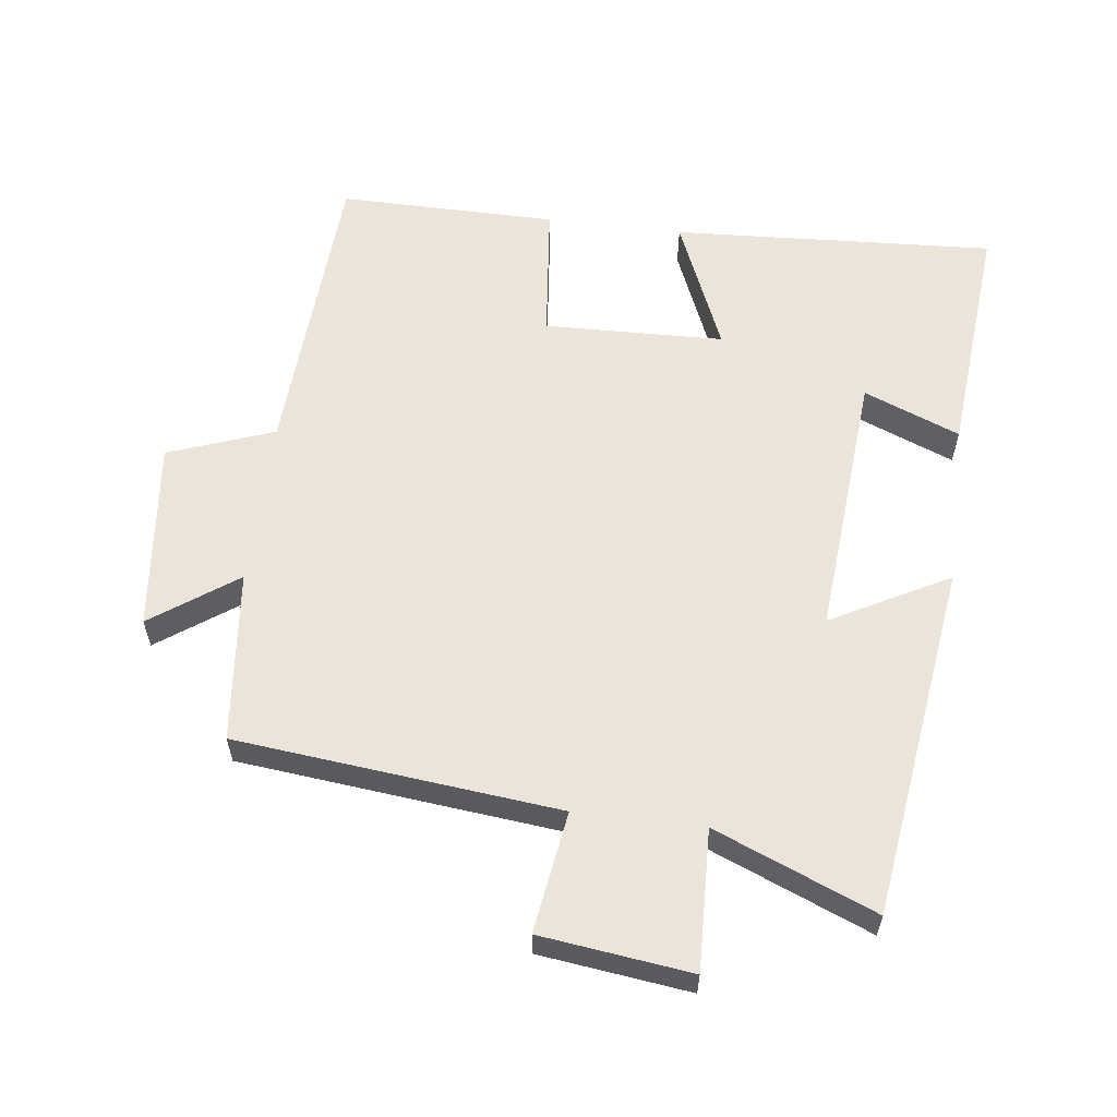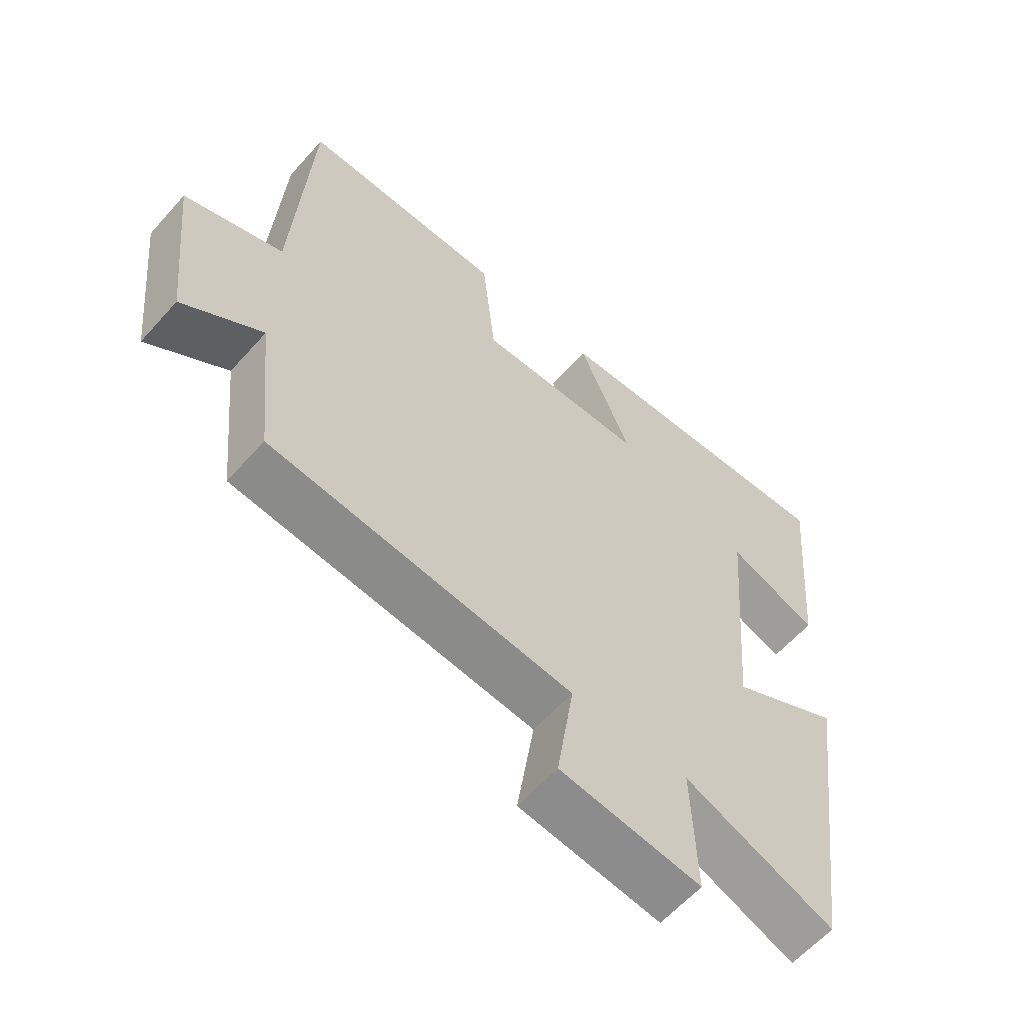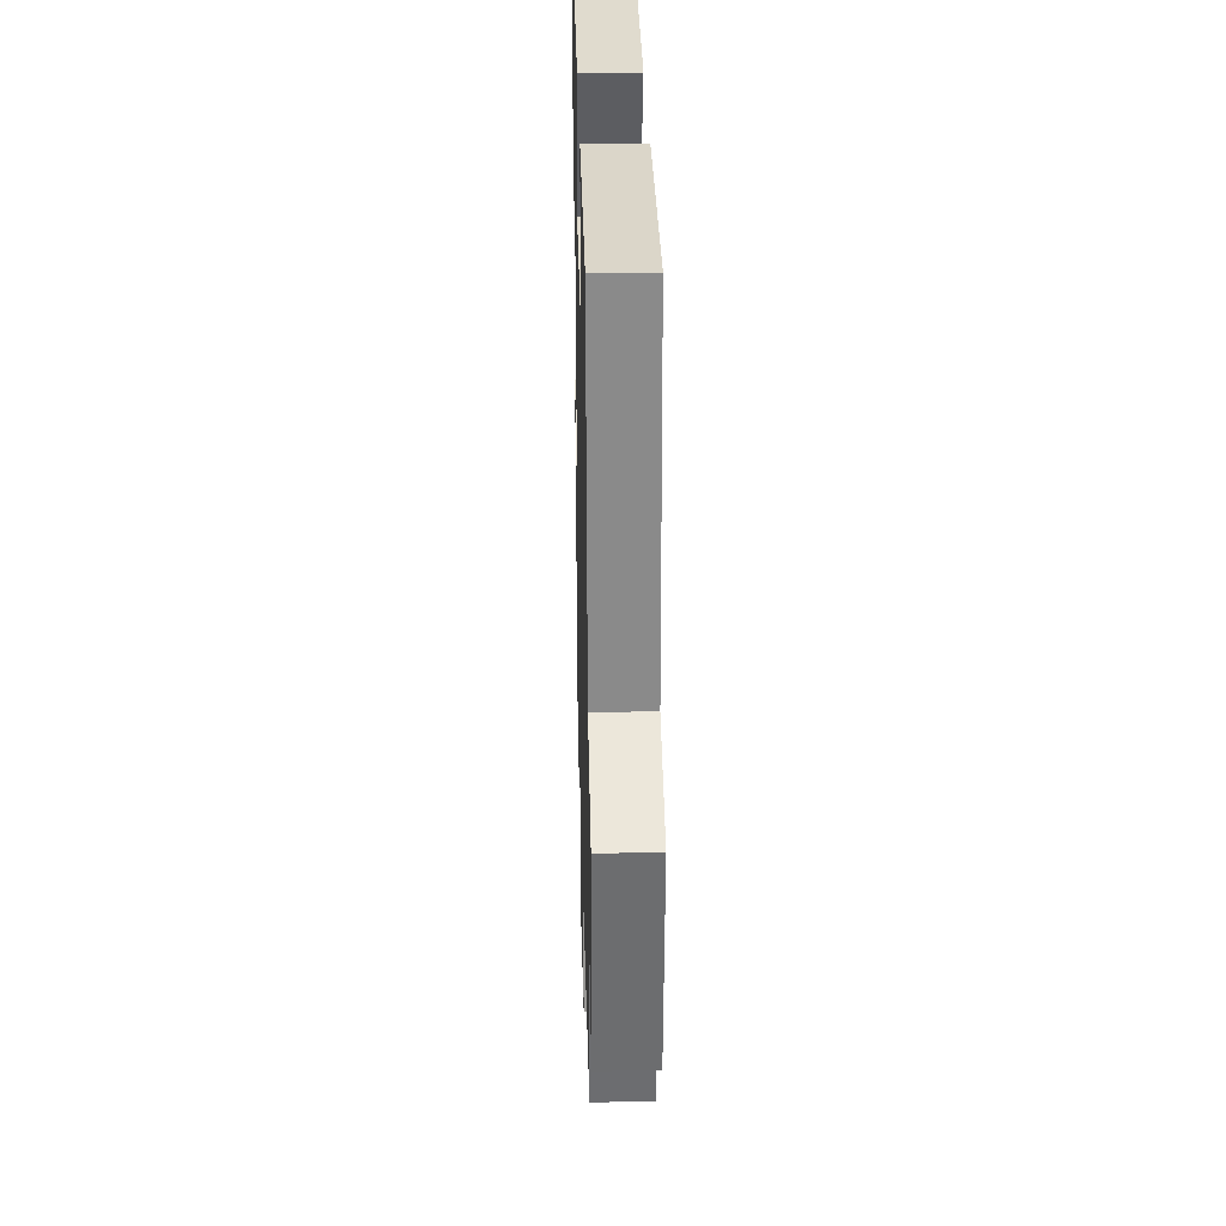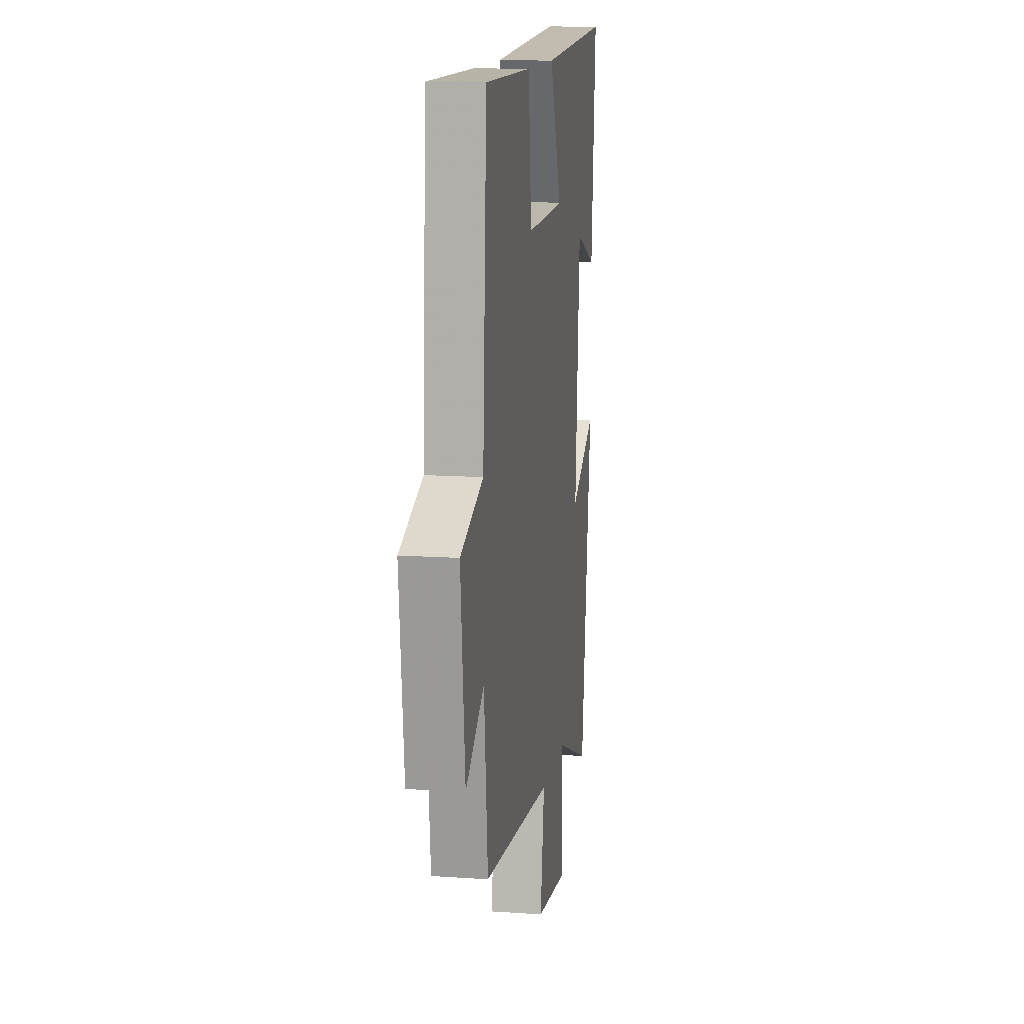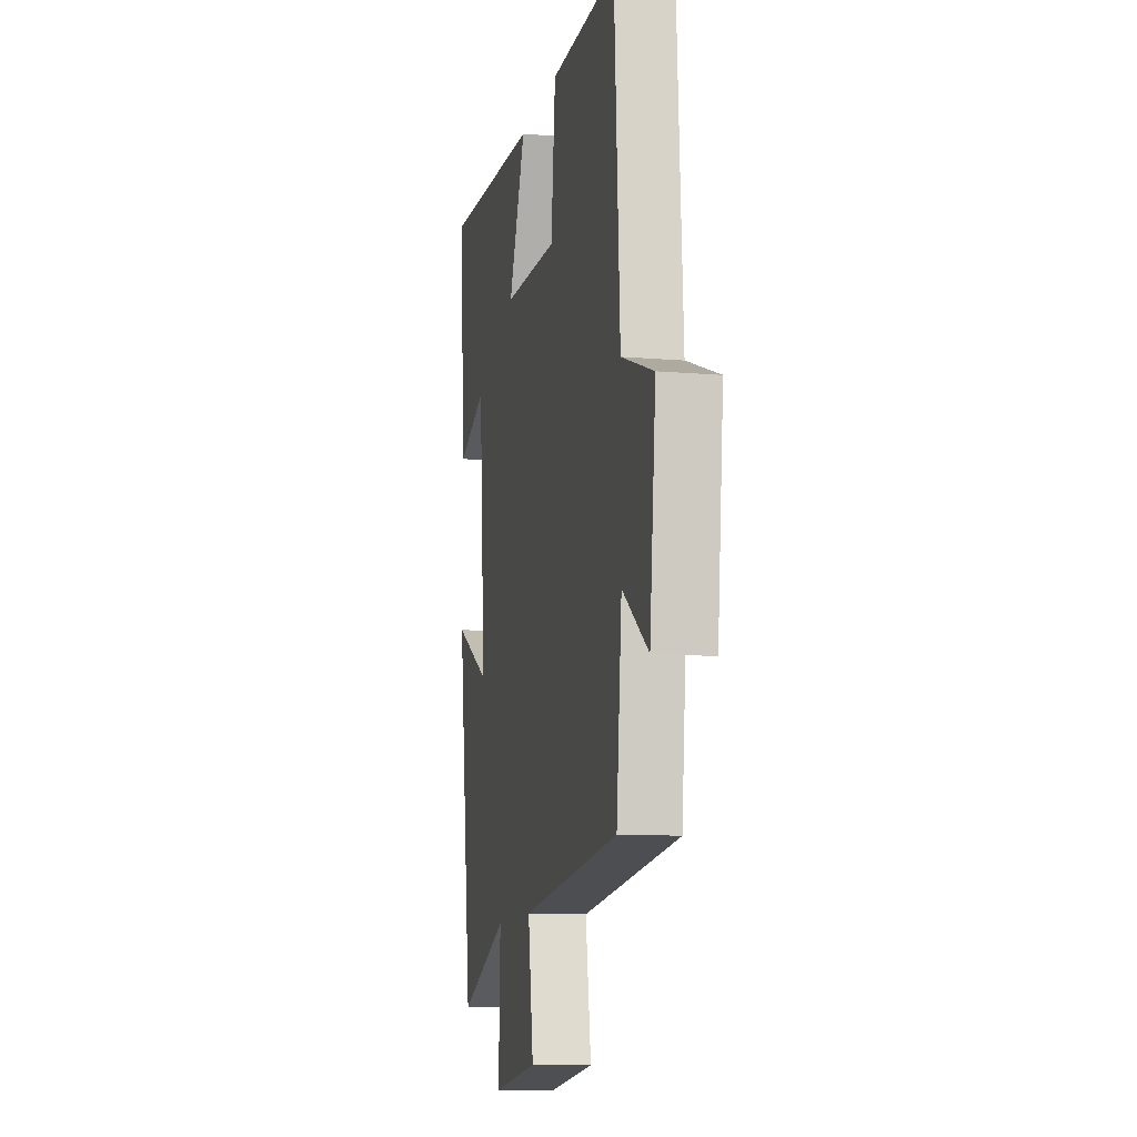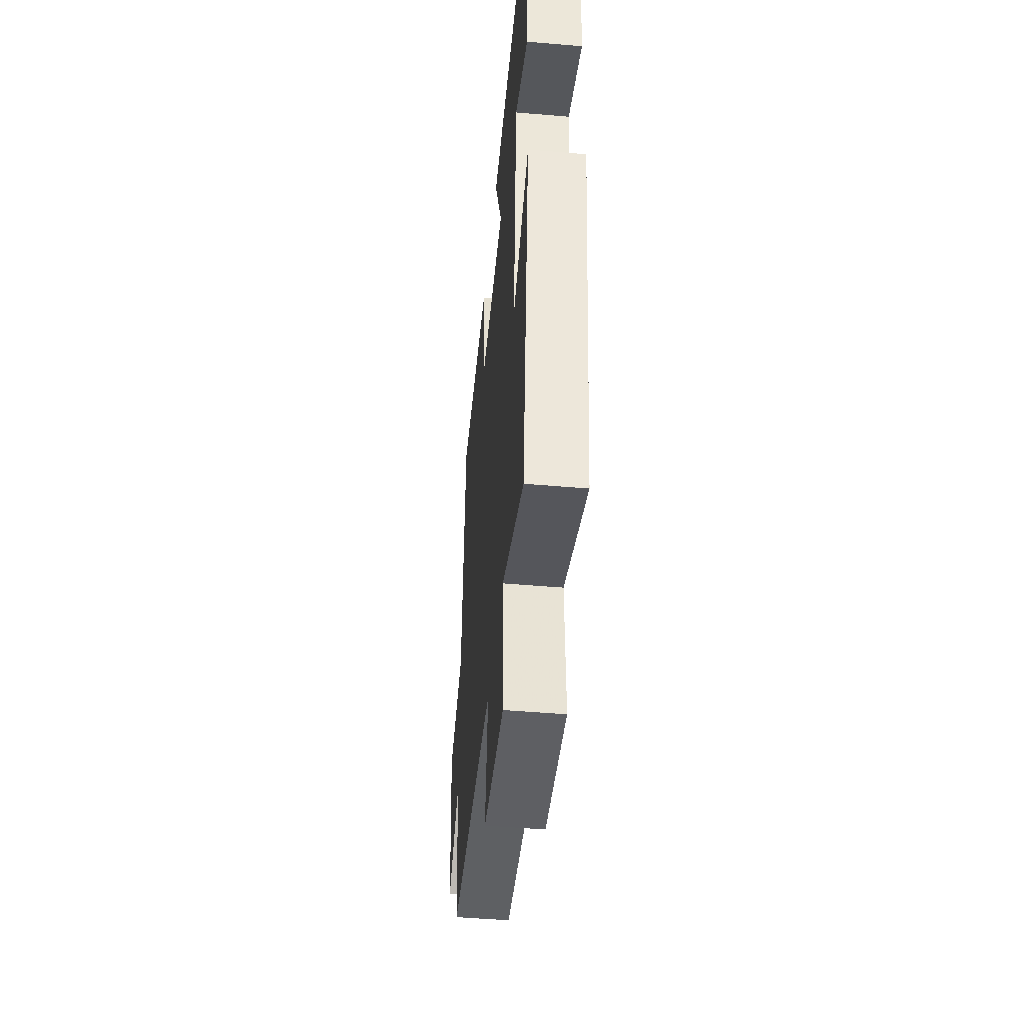
<metadata>
{"format":"obj","ext":"obj","renderer":"f3d","projection":"perspective","resolution":1024,"background":"white","views":[{"elev":59.3,"azim":-172.9,"up":"+Y"},{"elev":-60.4,"azim":138.6,"up":"+Z"},{"elev":30.2,"azim":88.6,"up":"+Z"},{"elev":13.2,"azim":98.9,"up":"+Z"},{"elev":-11.0,"azim":78.2,"up":"+Z"},{"elev":-48.3,"azim":-95.5,"up":"+Z"}]}
</metadata>
<code>
v -0.531 0.07 0.527
v -0.054 0.07 0.5
v -0.137 0.07 0.303
v 0.129 0.07 0.295
v 0.15 0.07 0.5
v 0.473 0.07 0.502
v 0.5 0.07 0.054
v 0.656 0.07 -0.003
v 0.626 0.07 -0.285
v 0.5 0.07 -0.196
v 0.474 0.07 -0.45
v -0.003 0.07 -0.5
v 0.024 0.07 -0.679
v -0.198 0.07 -0.707
v -0.191 0.07 -0.5
v -0.428 0.07 -0.597
v -0.5 0.07 -0.072
v -0.326 0.07 -0.165
v -0.358 0.07 0.231
v -0.5 0.07 0.174
v -0.531 0 0.527
v -0.054 0 0.5
v -0.137 0 0.303
v 0.129 0 0.295
v 0.15 0 0.5
v 0.473 0 0.502
v 0.5 0 0.054
v 0.656 0 -0.003
v 0.626 0 -0.285
v 0.5 0 -0.196
v 0.474 0 -0.45
v -0.003 0 -0.5
v 0.024 0 -0.679
v -0.198 0 -0.707
v -0.191 0 -0.5
v -0.428 0 -0.597
v -0.5 0 -0.072
v -0.326 0 -0.165
v -0.358 0 0.231
v -0.5 0 0.174
f 19 20 1 2
f 15 16 17 18
f 15 18 19
f 12 13 14 15
f 12 15 19
f 11 12 19
f 10 11 19
f 7 8 9 10
f 6 7 10
f 5 6 10
f 4 5 10
f 3 4 10 19
f 2 3 19
f 22 21 40 39
f 38 37 36 35
f 39 38 35
f 35 34 33 32
f 39 35 32
f 39 32 31
f 39 31 30
f 30 29 28 27
f 30 27 26
f 30 26 25
f 30 25 24
f 39 30 24 23
f 39 23 22
f 1 21 22 2
f 2 22 23 3
f 3 23 24 4
f 4 24 25 5
f 5 25 26 6
f 6 26 27 7
f 7 27 28 8
f 8 28 29 9
f 9 29 30 10
f 10 30 31 11
f 11 31 32 12
f 12 32 33 13
f 13 33 34 14
f 14 34 35 15
f 15 35 36 16
f 16 36 37 17
f 17 37 38 18
f 18 38 39 19
f 19 39 40 20
f 20 40 21 1

</code>
